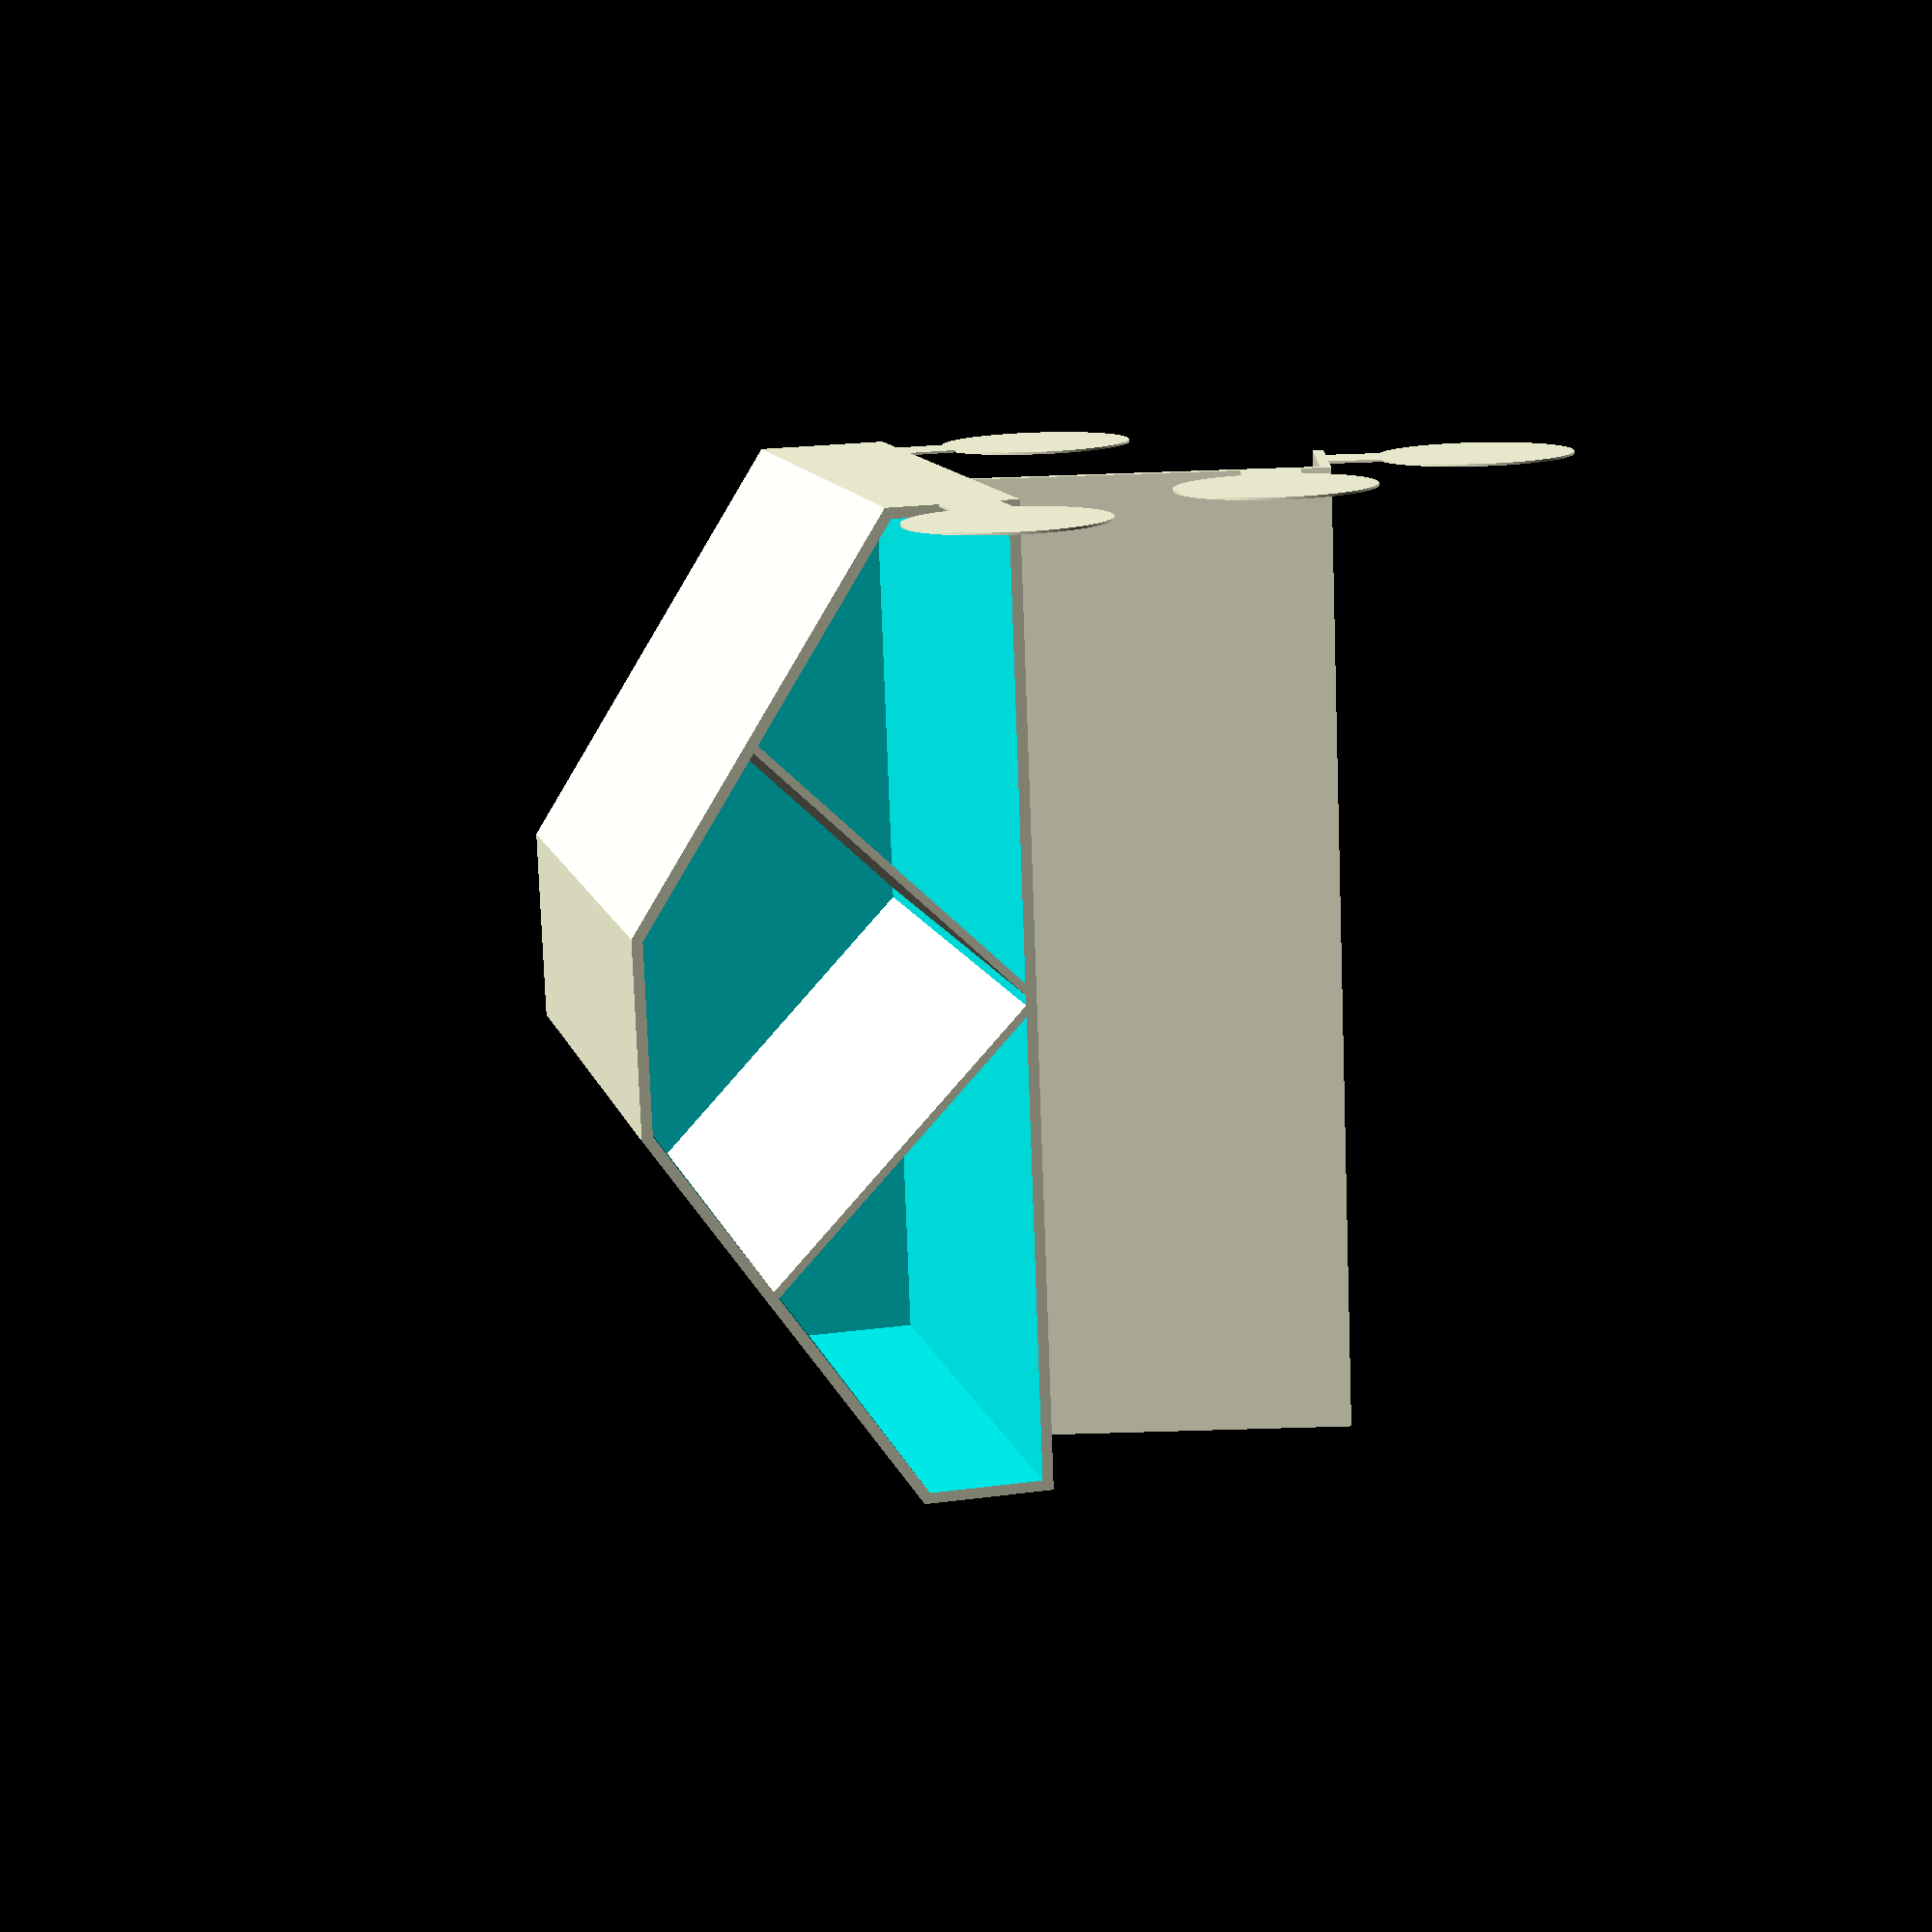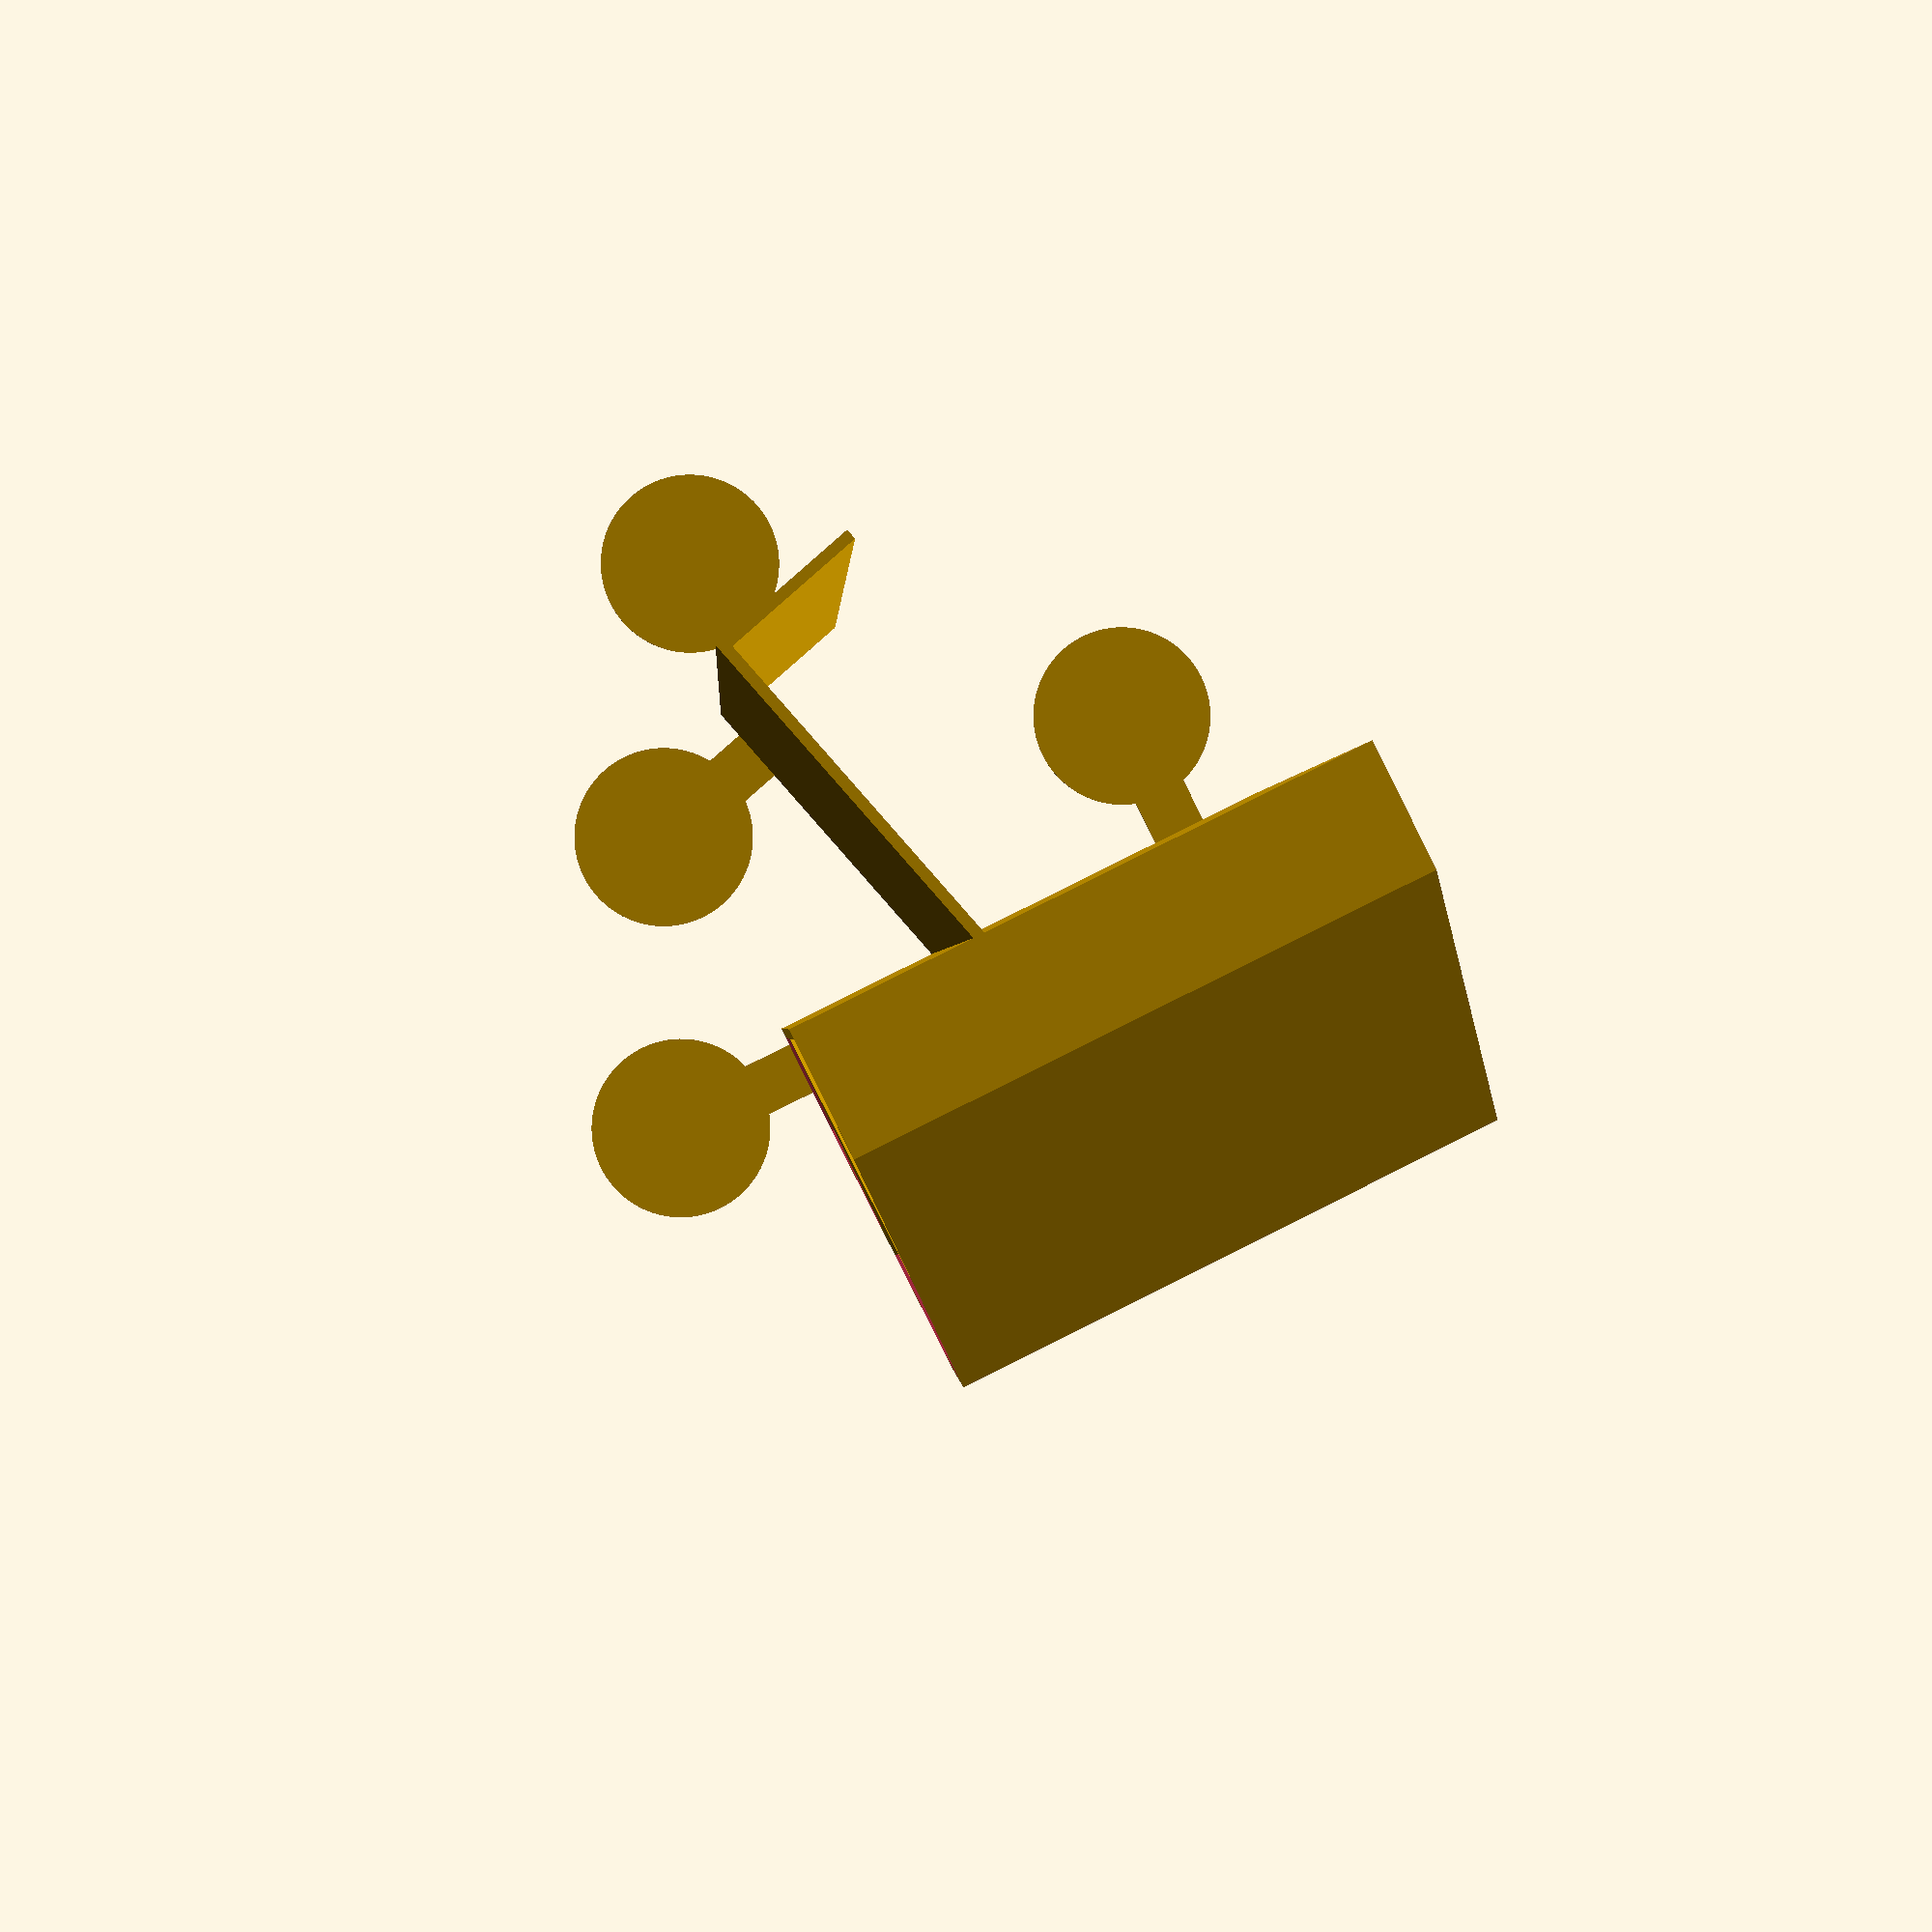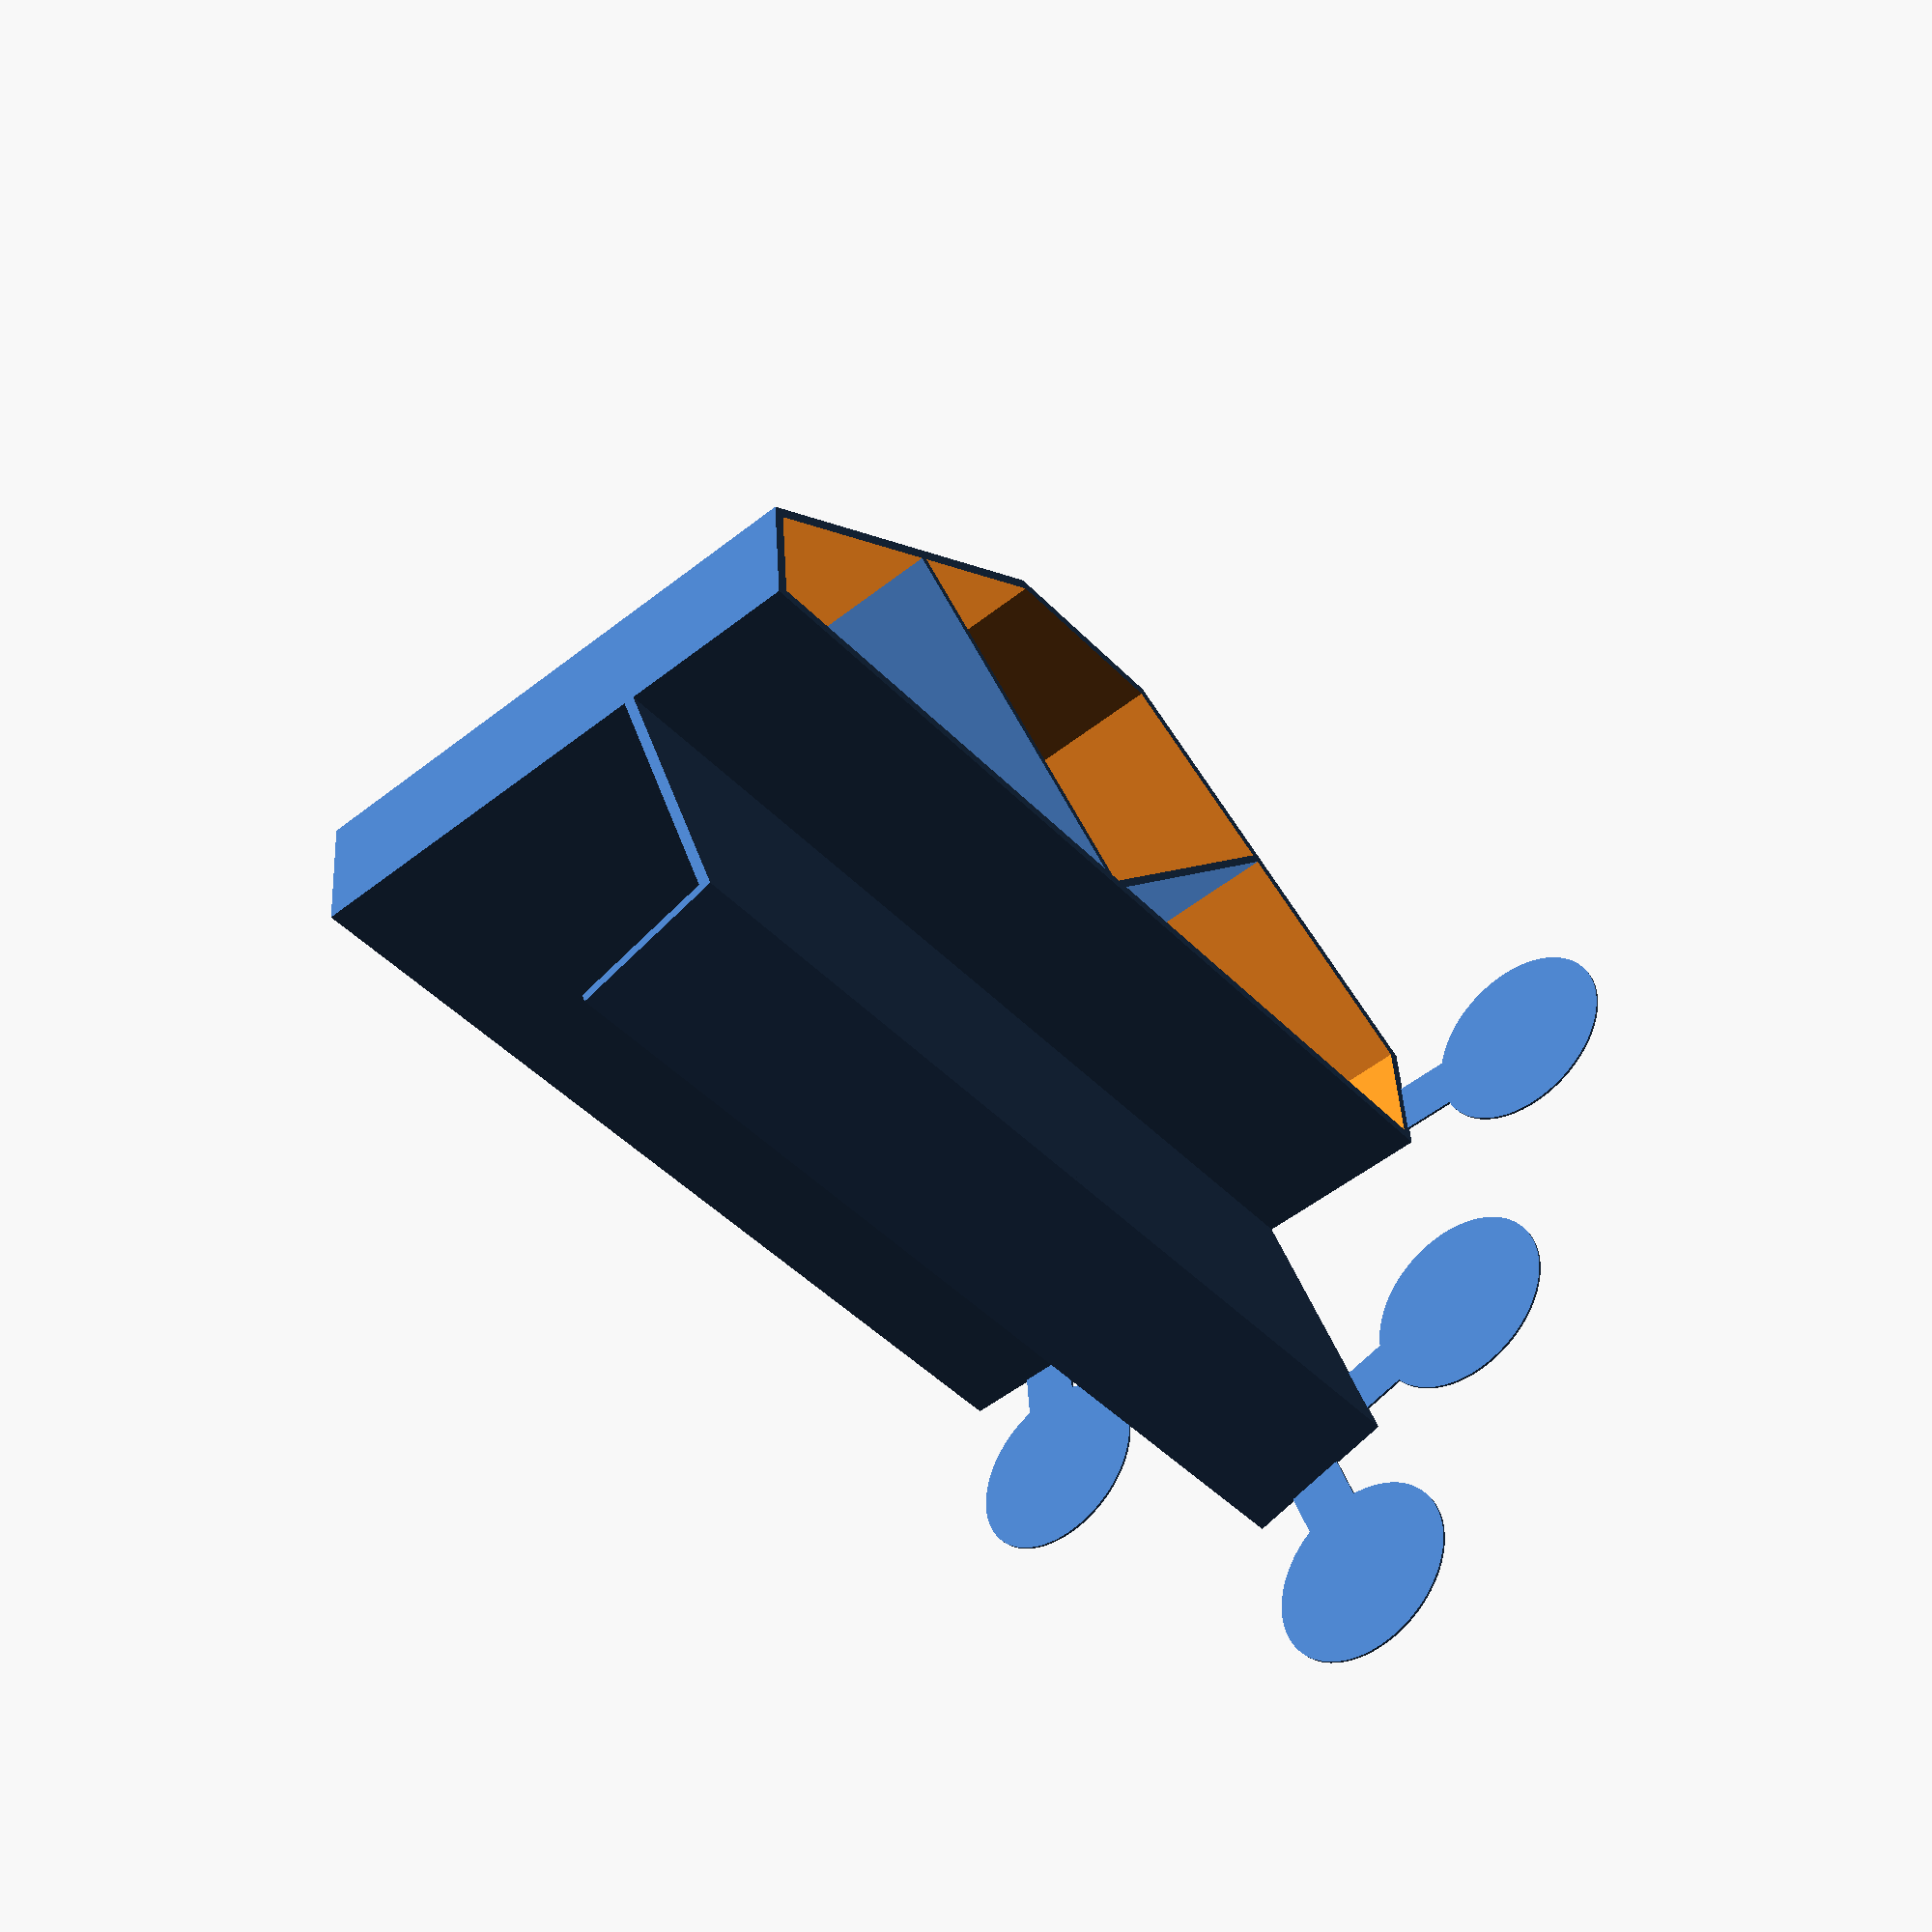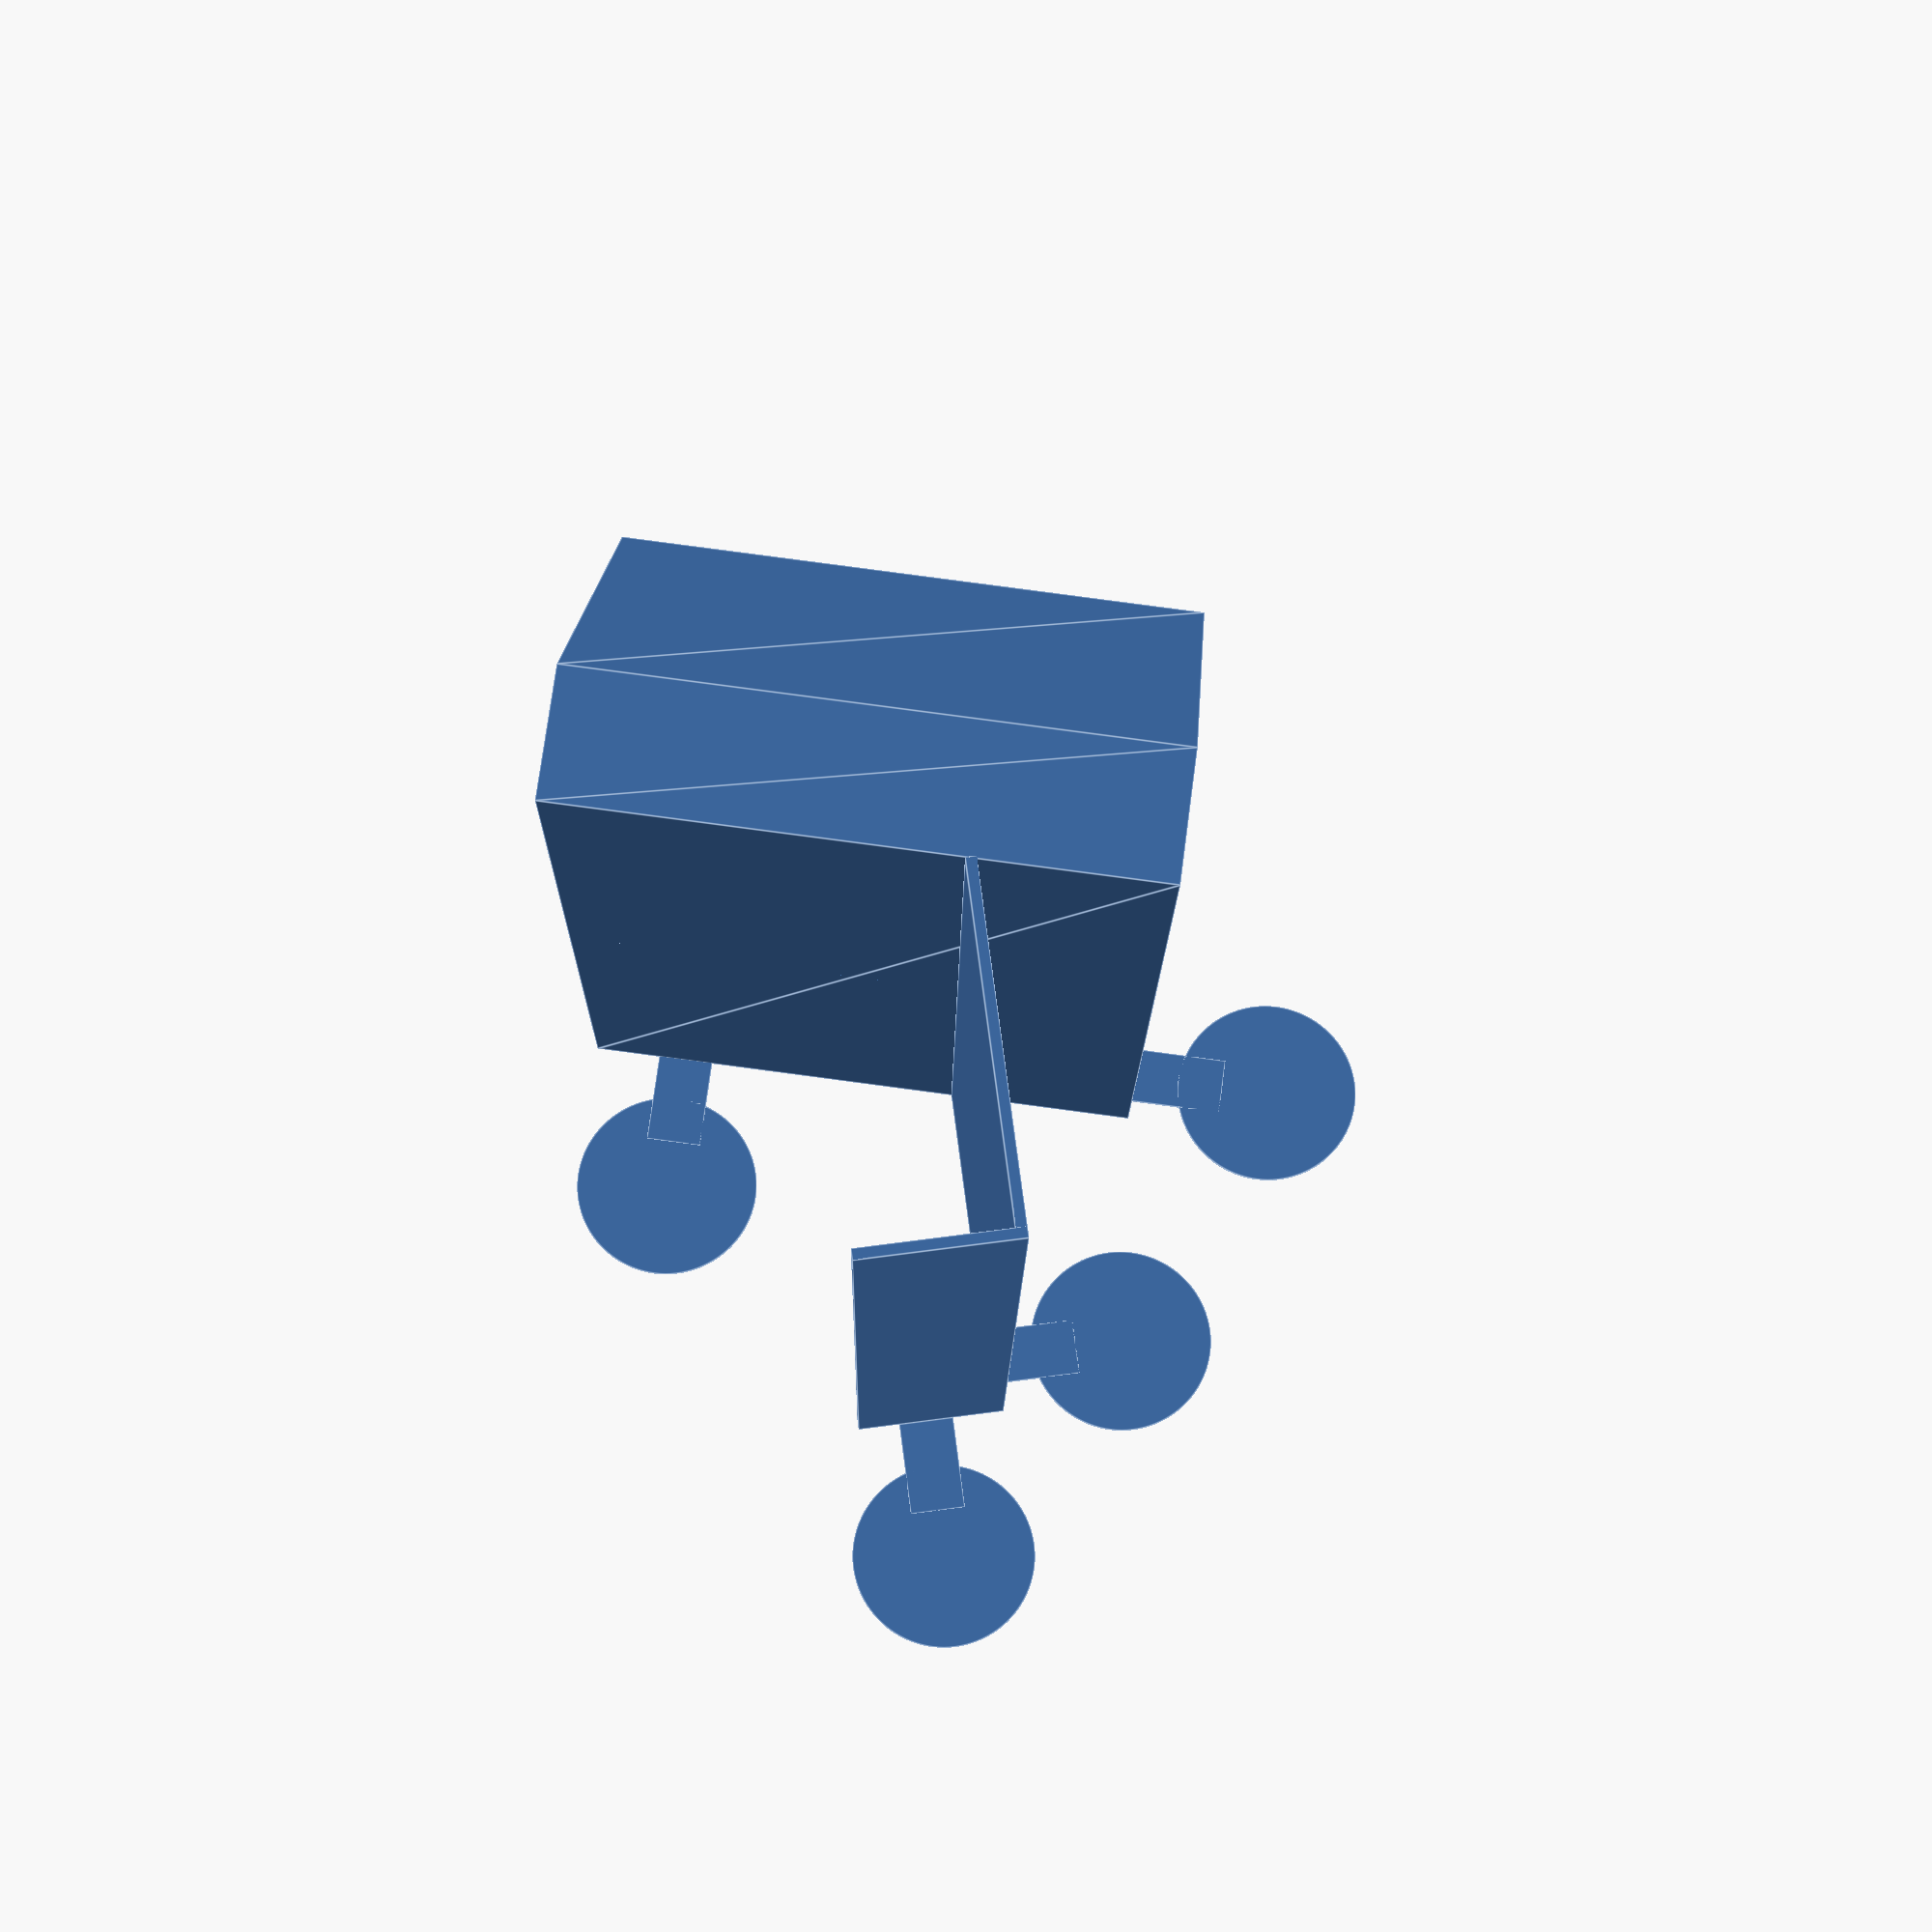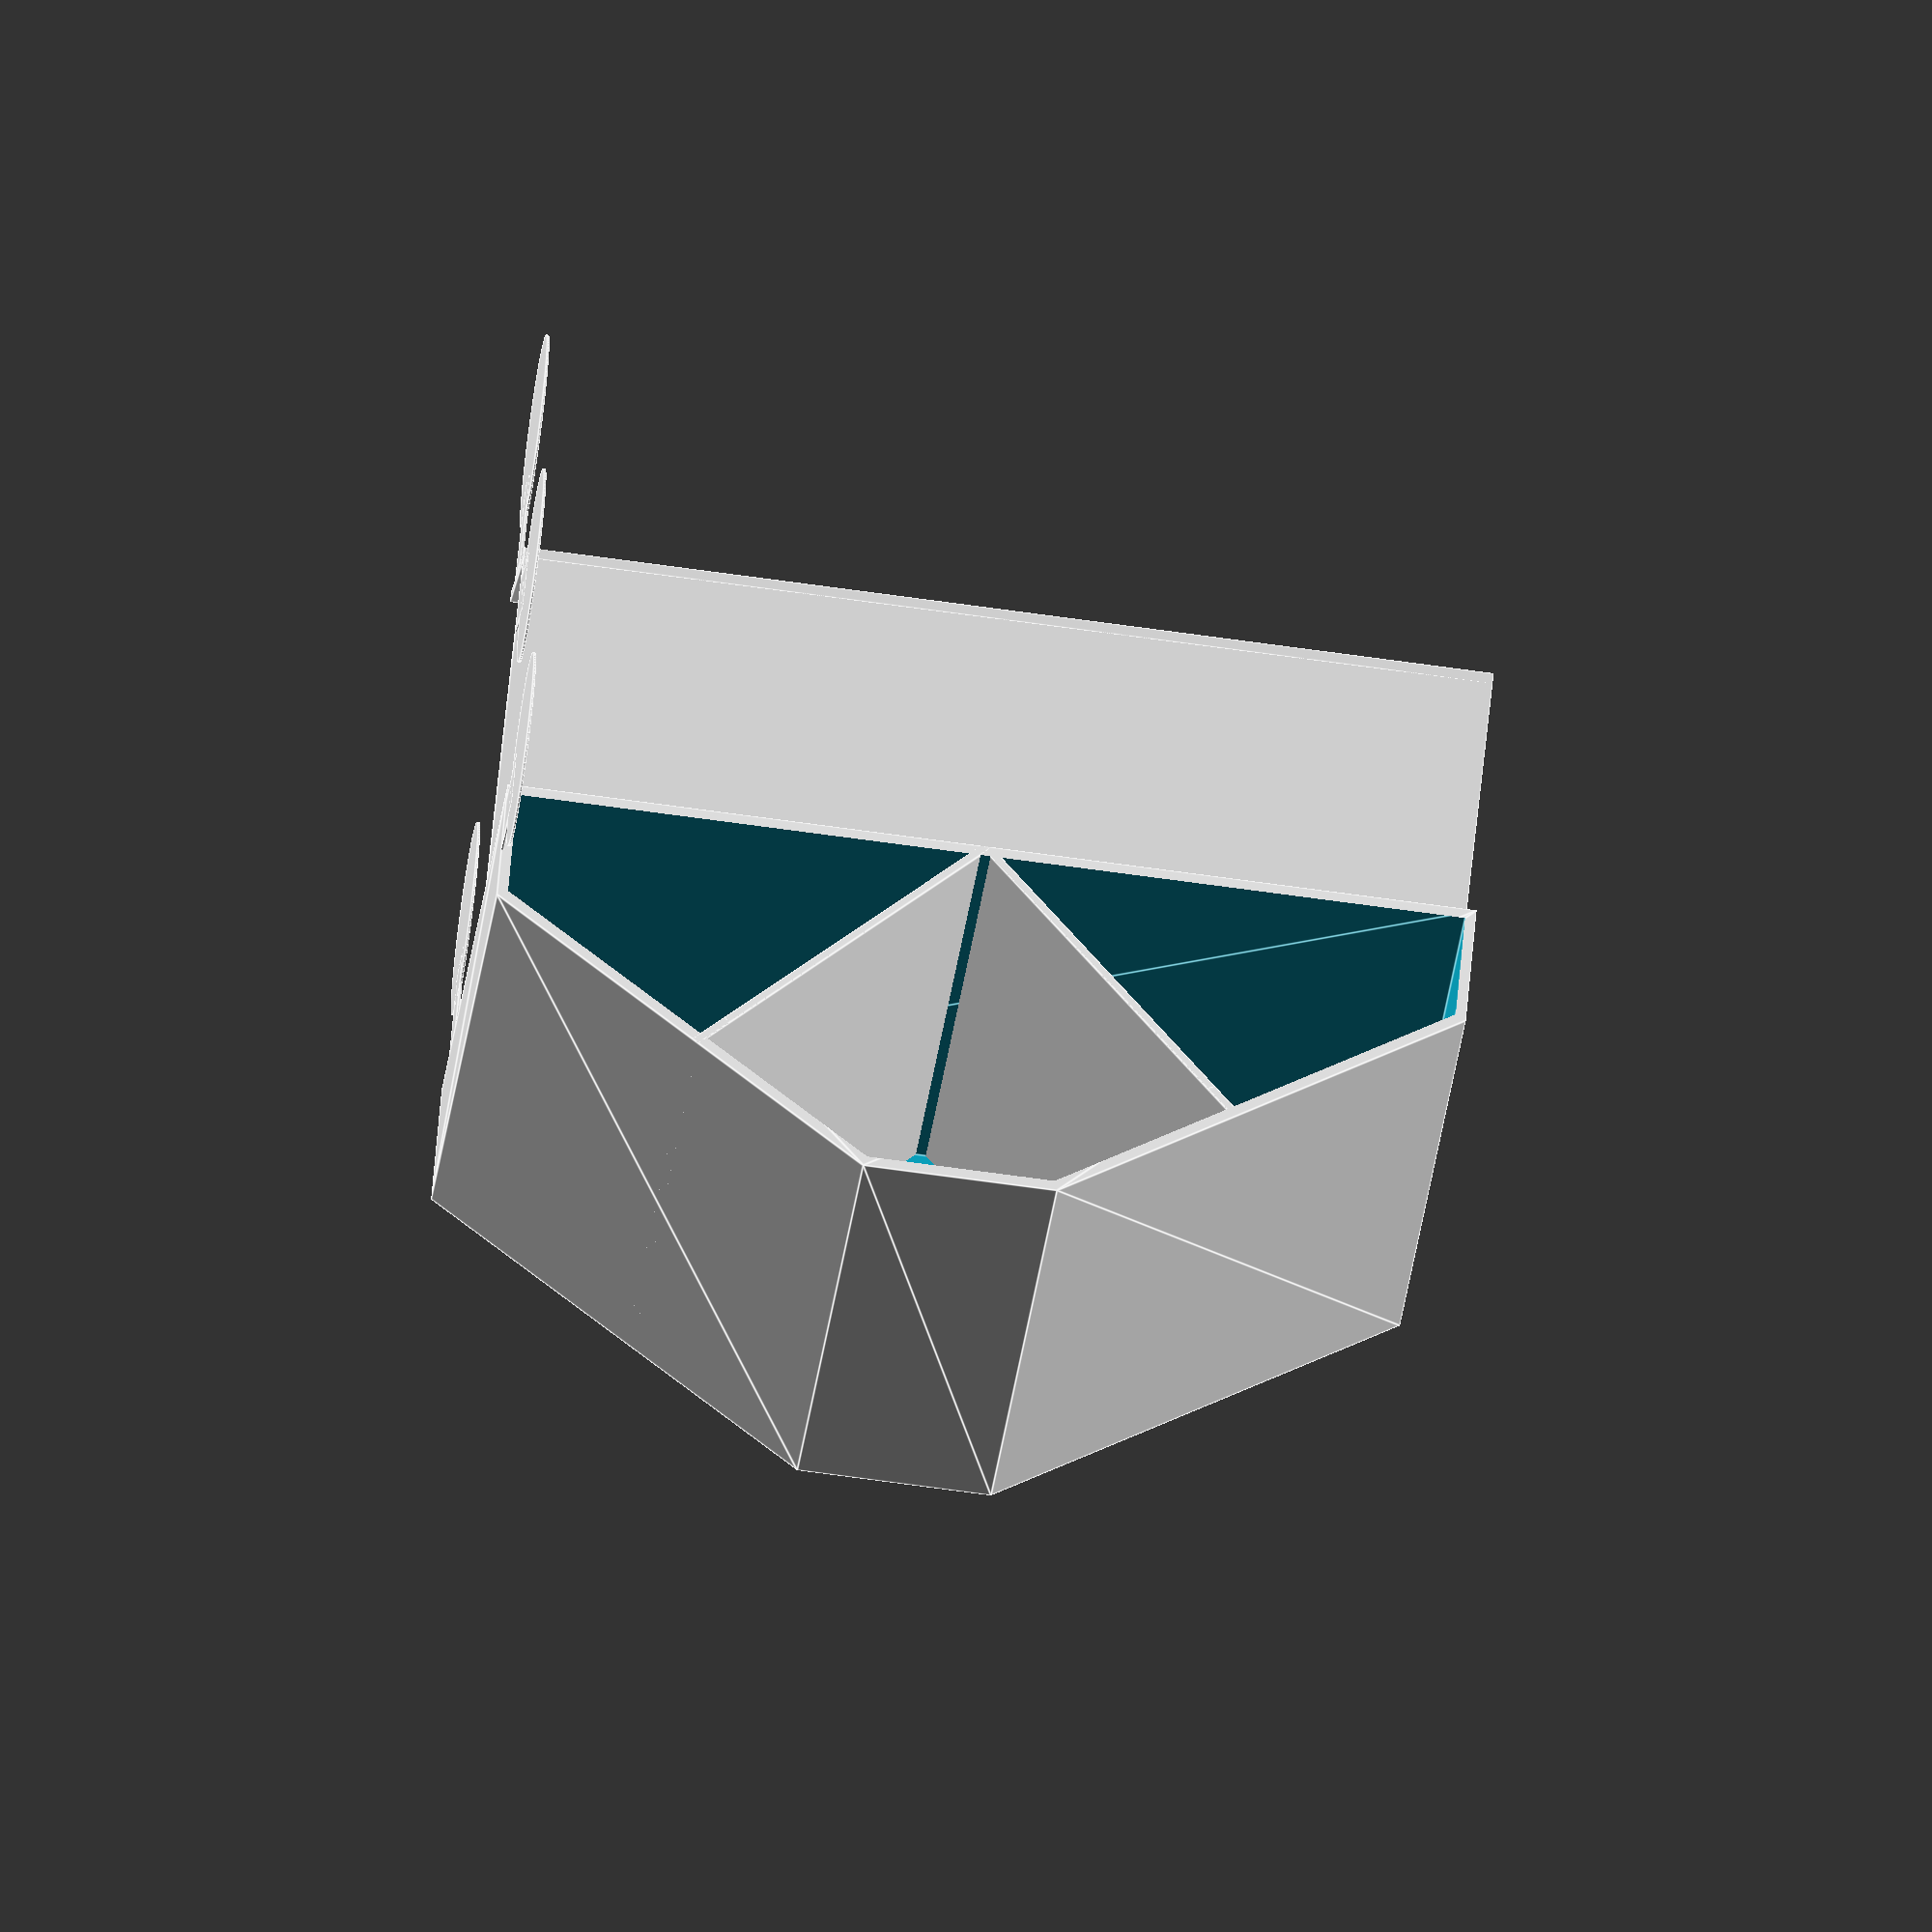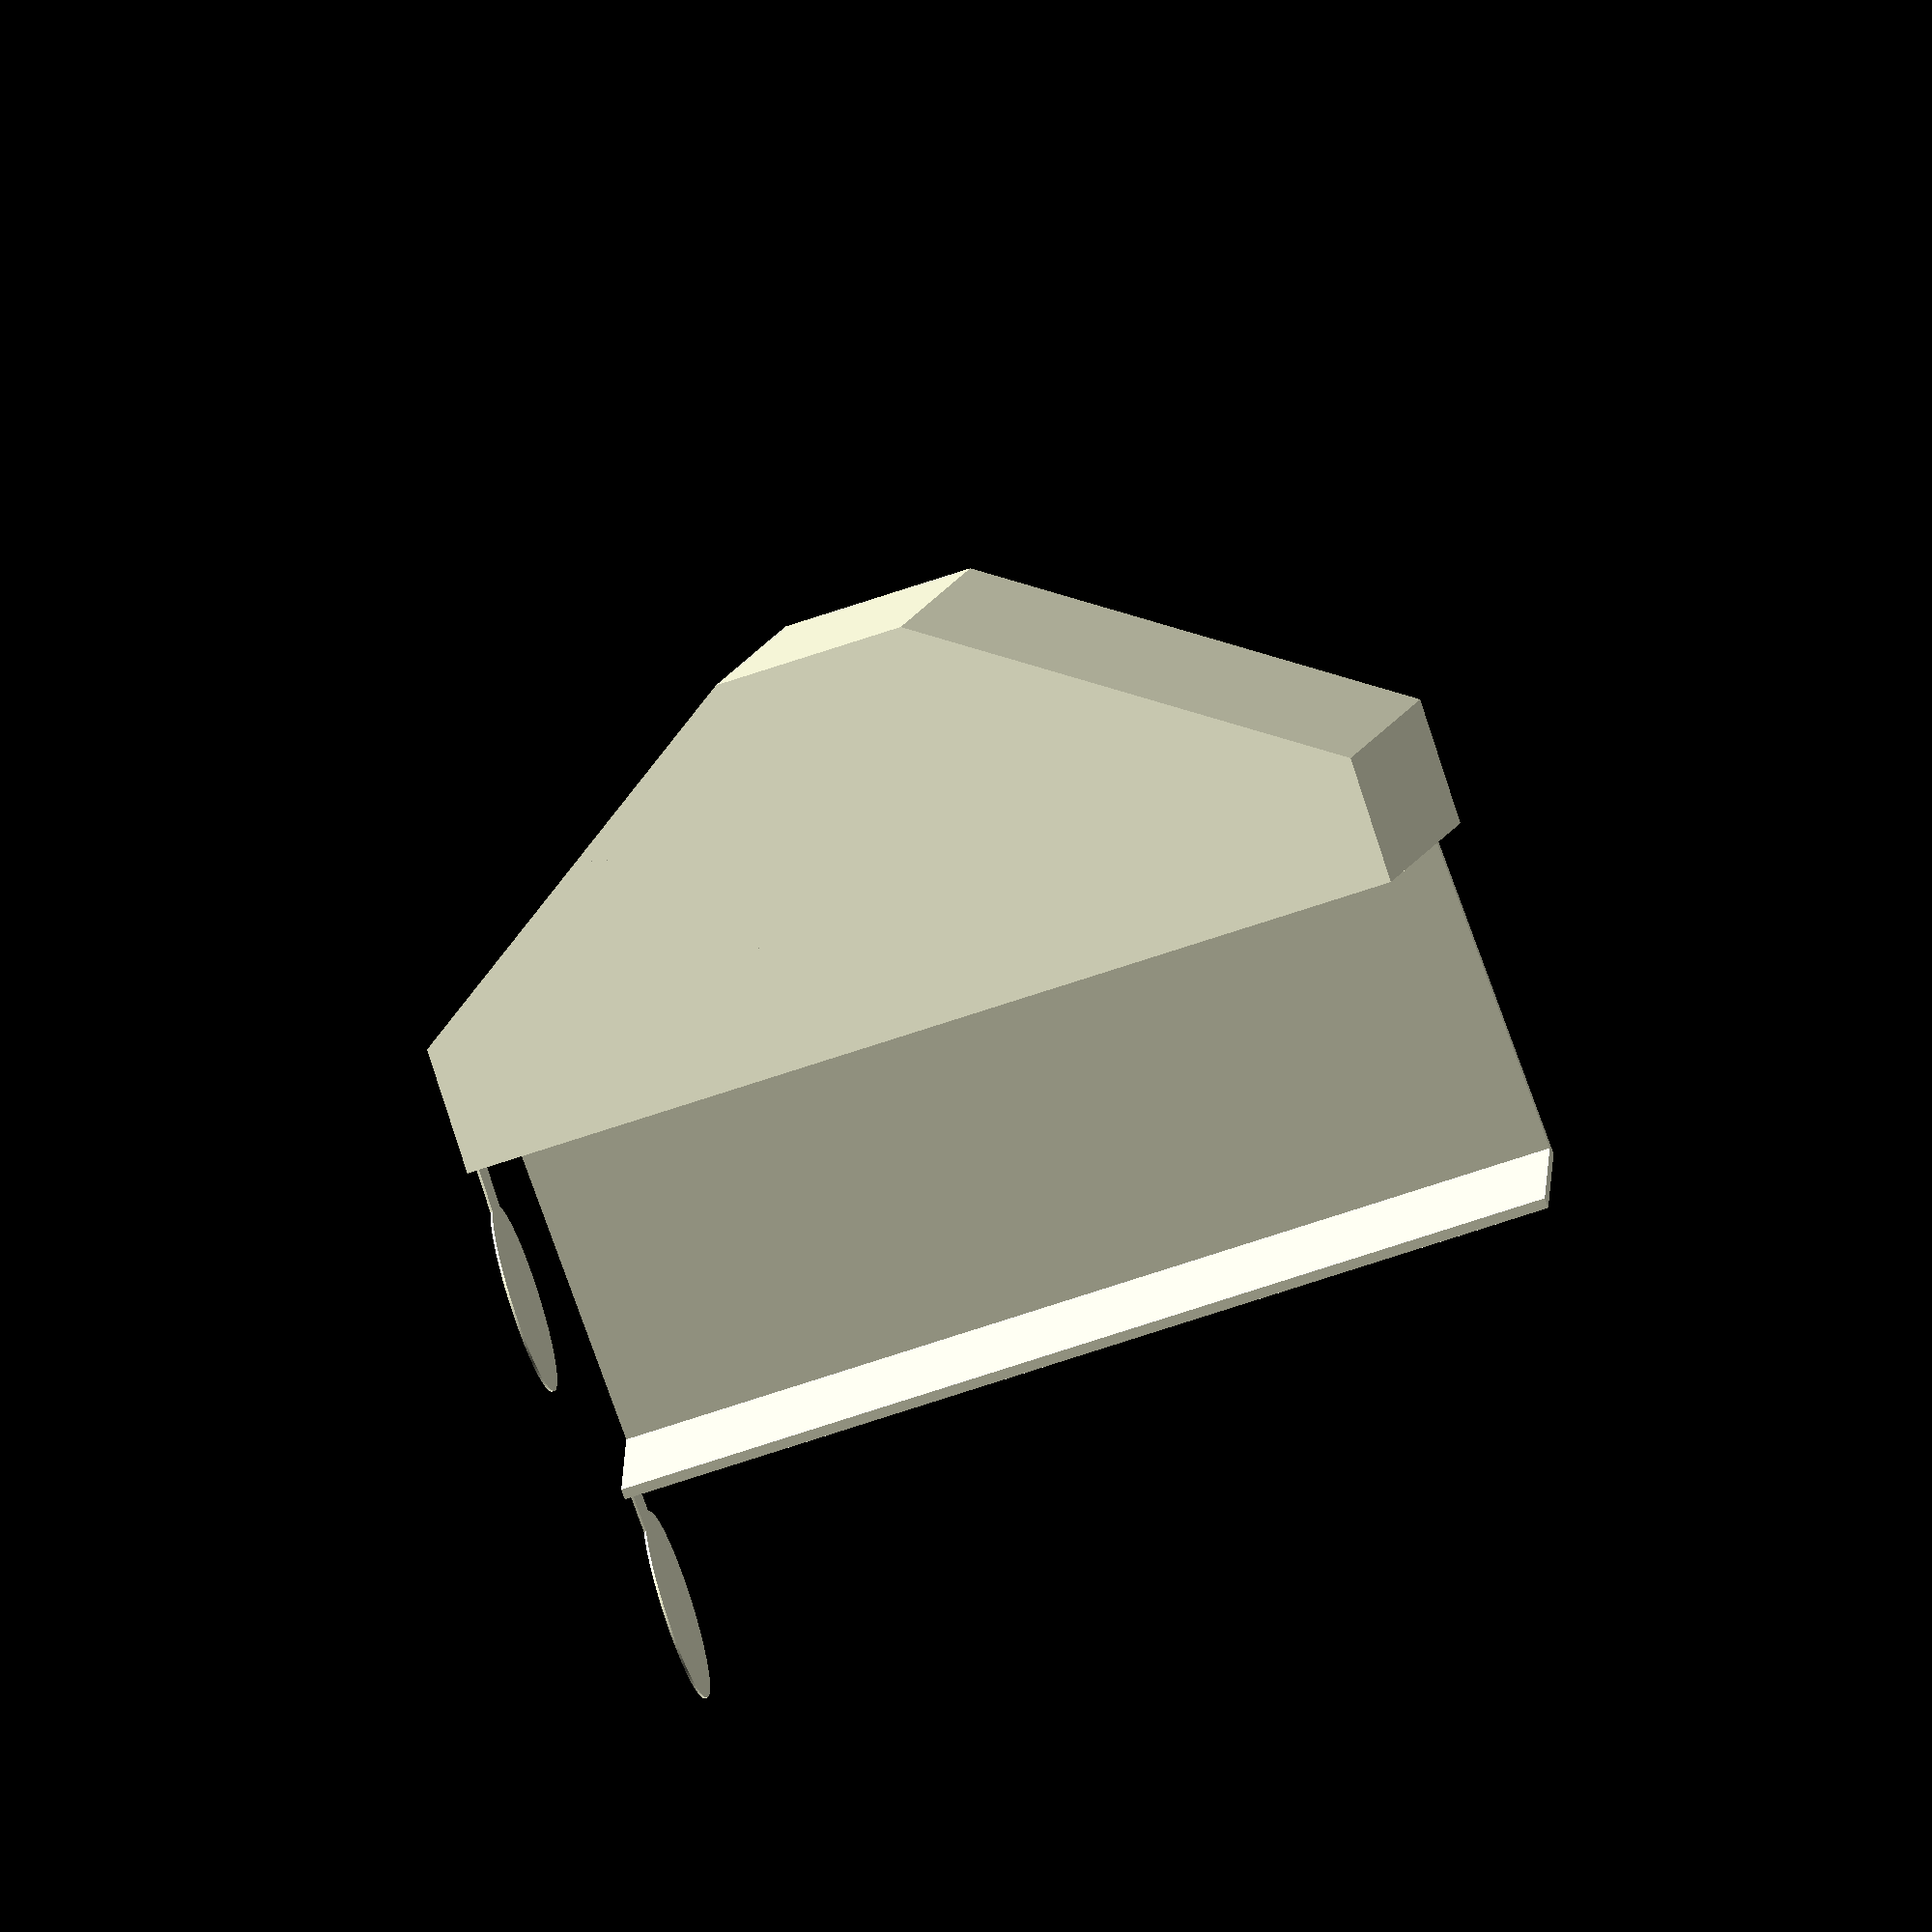
<openscad>
// -----------------------------------------------------
// Stift-Ablage @ Display-Oberkante
//
//  Detlev Ahlgrimm, 04.05.2019
// -----------------------------------------------------

// depth arm
tiefe_arm=35;

// height arm
hoehe_arm=15;

// depth holder
tiefe_halter=40;

// width total
breite_gesamt=100;

// height total
hoehe_gesamt=60;

// z-pos arm
zpos_arm=40;

// angle
winkel=15;

// wallthickness
ws=1.1;

// include separators
unterteilung=1;     // [0:False, 1:True]

// include brim
brim=1;             // [0:False, 1:True]

/* [Hidden] */
$fn=100;
xp=breite_gesamt/2-tiefe_halter;

module Halter2D() {
  polygon([ [-breite_gesamt/2,0], [-breite_gesamt/2,tiefe_halter/3], [-xp,tiefe_halter], [xp,tiefe_halter], [breite_gesamt/2,tiefe_halter/3], [breite_gesamt/2,0] ]);
}

module Brim(a=0) {
  rotate([0, 0, a]) {
    translate([15, 0, 0]) cylinder(d=20, h=0.25);
    translate([0, -3, 0]) cube([10, 6, 0.25]);
  }
}

module Halter() {
  rotate([winkel, 0, 0]) translate([0, 0, -zpos_arm]) {
    difference() {
      linear_extrude(hoehe_gesamt) Halter2D();
      translate([0, 0, ws]) linear_extrude(hoehe_gesamt) offset(-ws) Halter2D();
    }
    if(unterteilung) intersection() {
      linear_extrude(hoehe_gesamt) Halter2D();
      rotate([0, 0, 45]) cube([ws*0.75, 2*tiefe_halter, hoehe_gesamt]);
    }
    if(unterteilung) intersection() {
      linear_extrude(hoehe_gesamt) Halter2D();
      rotate([0, 0, -45]) cube([ws*0.75, 2*tiefe_halter, hoehe_gesamt]);
    }
  }
  translate([-breite_gesamt/2, -tiefe_arm-ws, 0]) cube([breite_gesamt, tiefe_arm+ws, ws]);
  translate([-breite_gesamt/2, -tiefe_arm-ws, -hoehe_arm]) cube([breite_gesamt, ws, hoehe_arm+ws]);
}
translate([0, 0, breite_gesamt/2]) rotate([0, 90, 0]) 
Halter();

if(brim) {
  rotate([0, 0, -winkel]) translate([-zpos_arm+10, 0.5, 0]) Brim(-90);
  rotate([0, 0, -winkel]) translate([hoehe_gesamt-zpos_arm, xp/2, 0]) Brim(0);
  translate([0, -tiefe_arm+5, 0]) Brim(0);
  translate([-hoehe_arm/2, -tiefe_arm-ws, 0]) Brim(-90);
}

</openscad>
<views>
elev=257.9 azim=268.7 roll=357.9 proj=p view=wireframe
elev=180.7 azim=318.6 roll=182.6 proj=p view=solid
elev=45.3 azim=340.8 roll=40.4 proj=p view=wireframe
elev=14.2 azim=352.5 roll=359.1 proj=p view=edges
elev=247.9 azim=308.9 roll=278.0 proj=o view=edges
elev=244.3 azim=96.0 roll=250.7 proj=o view=wireframe
</views>
